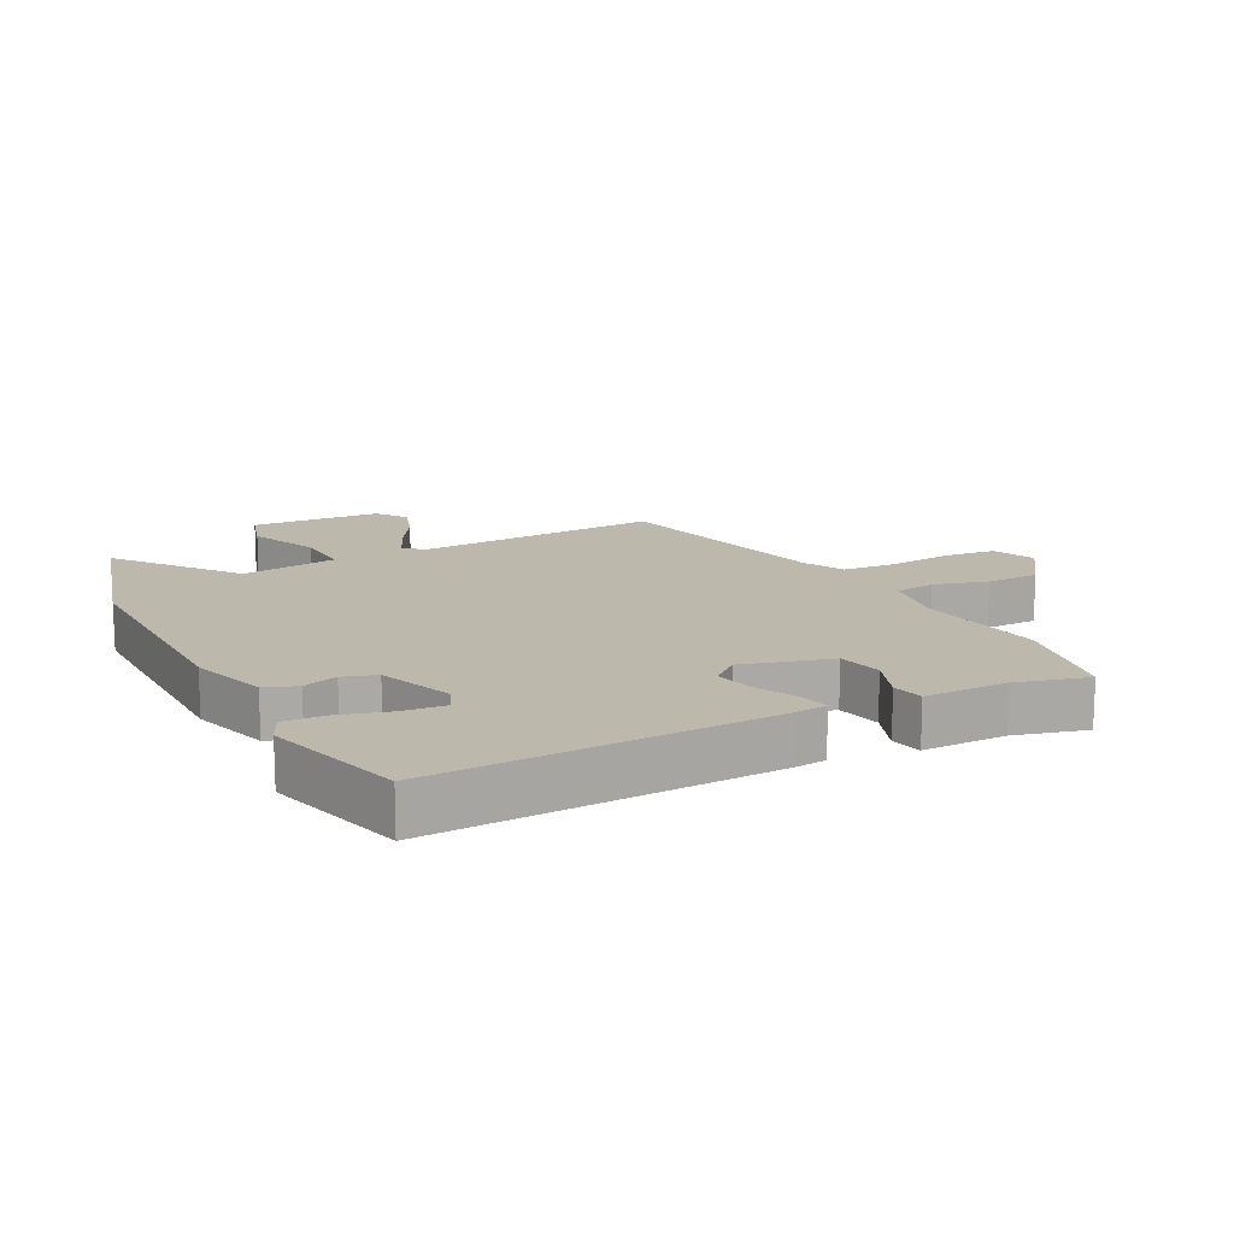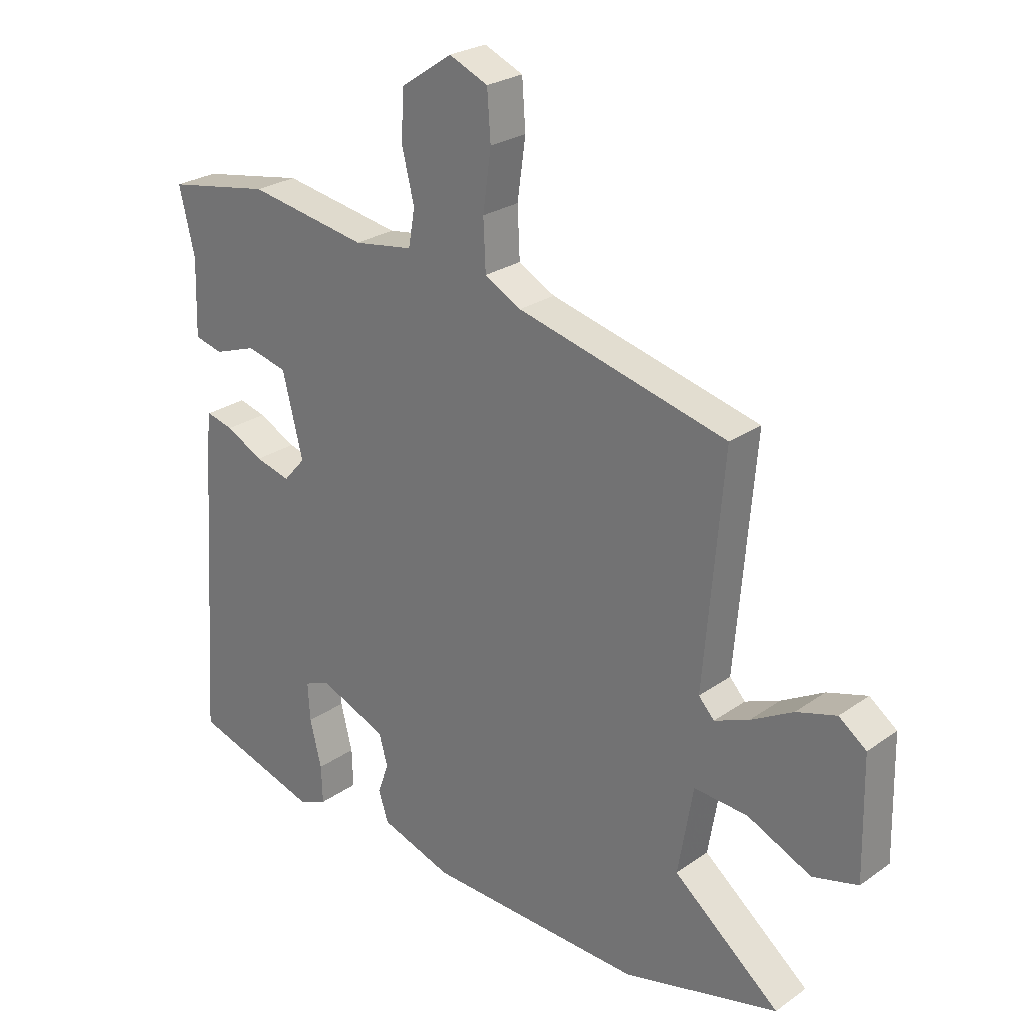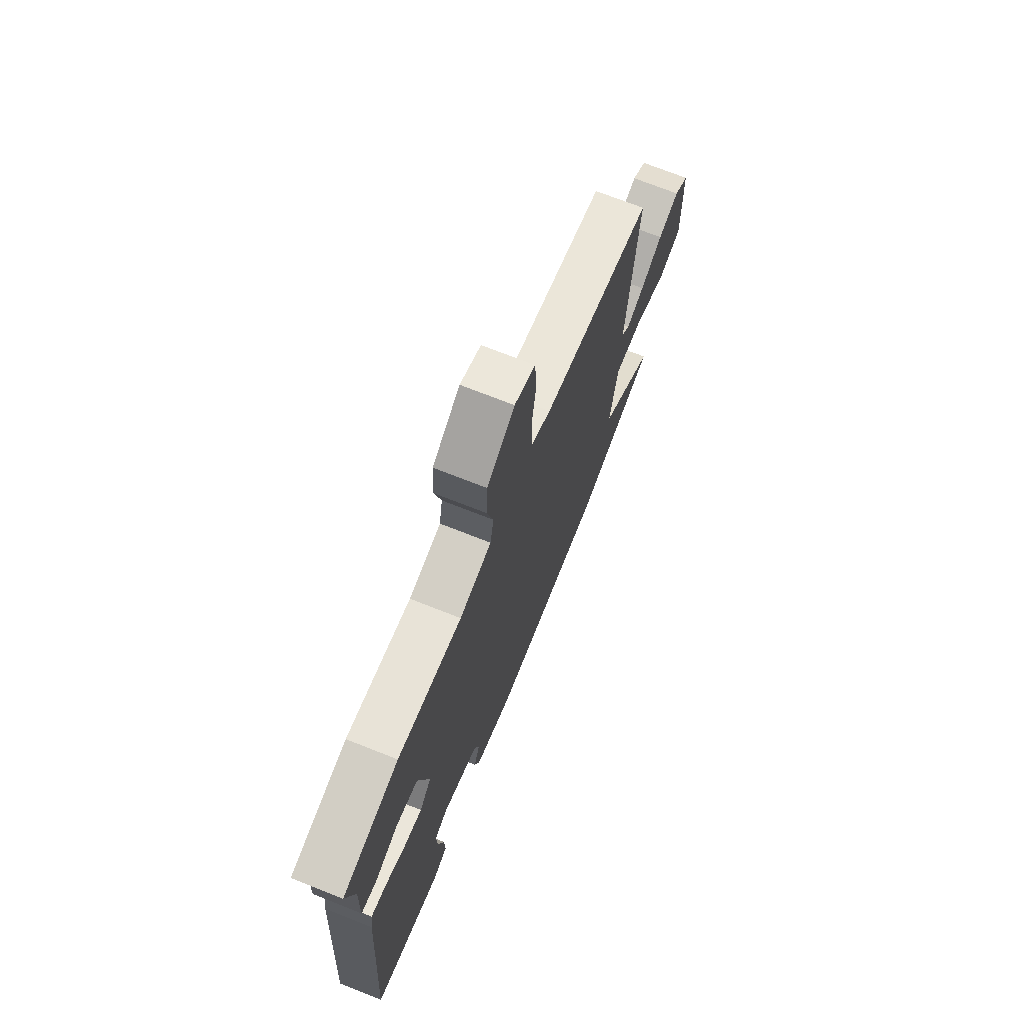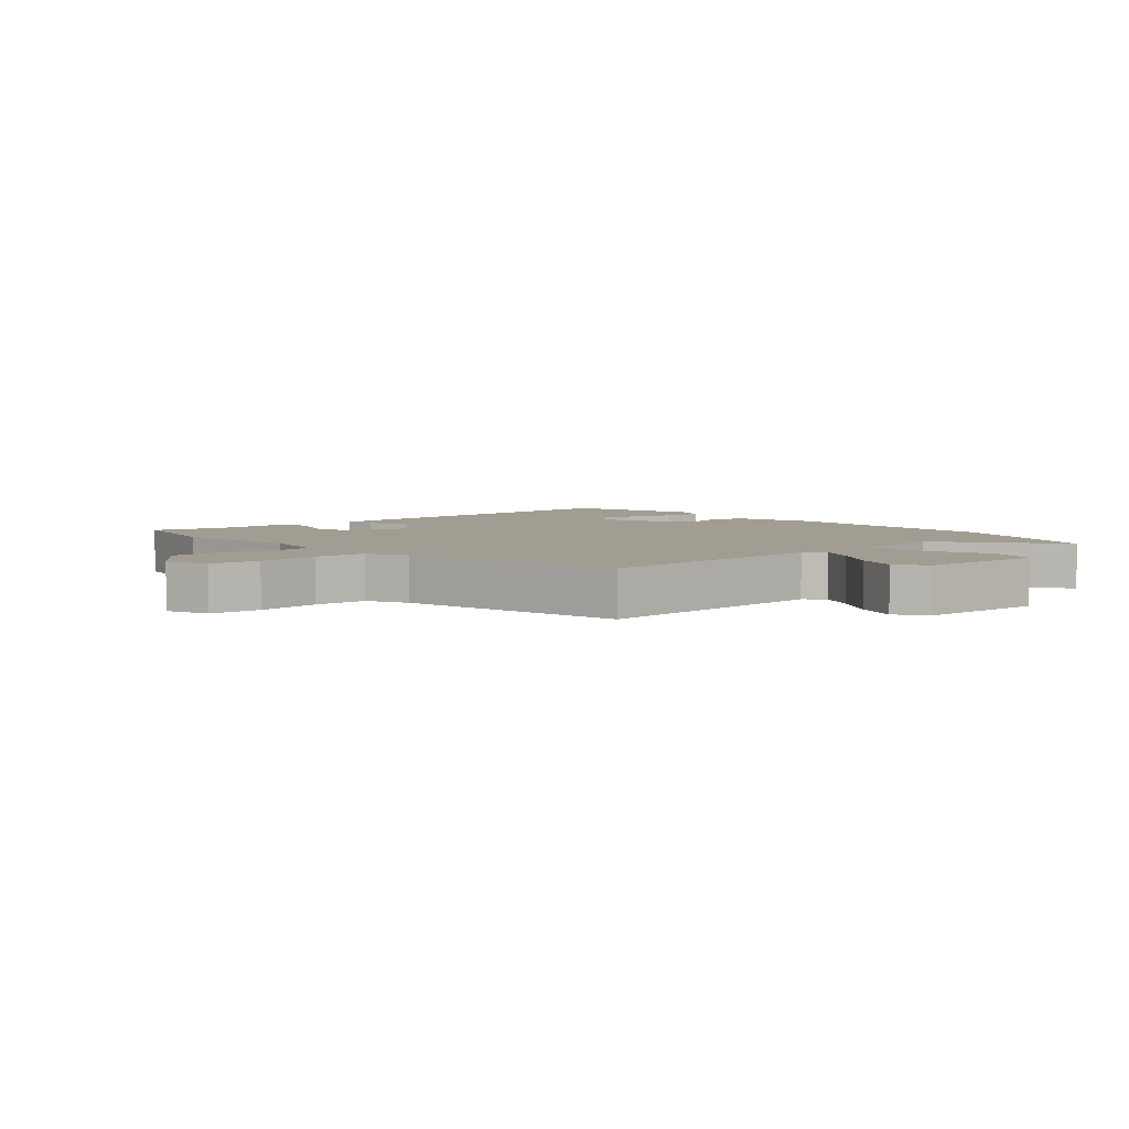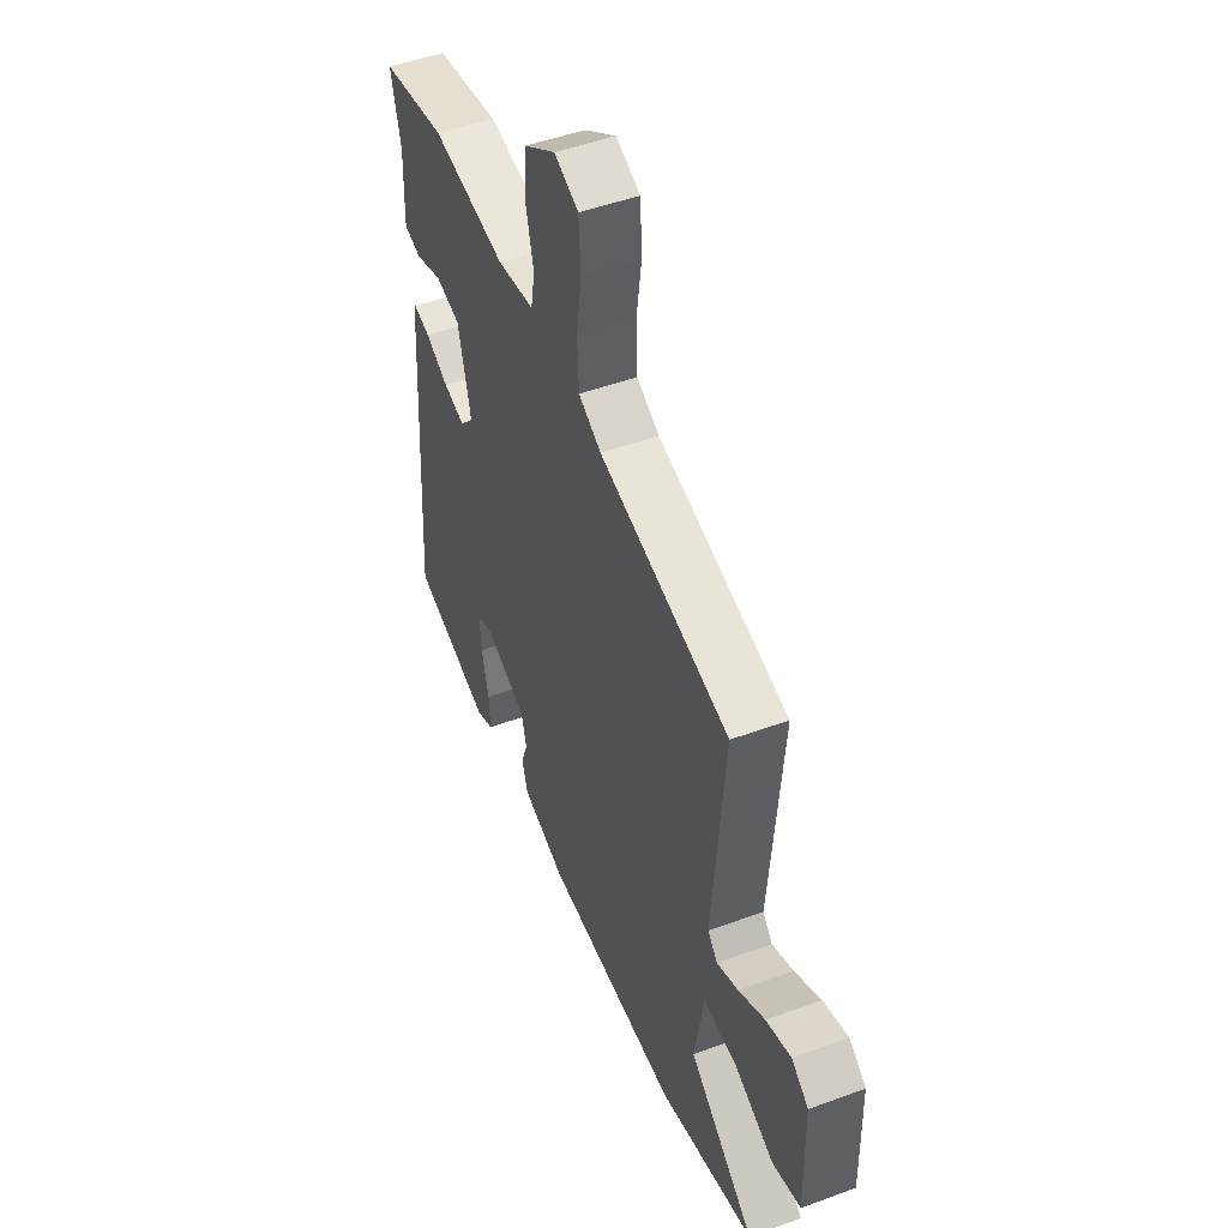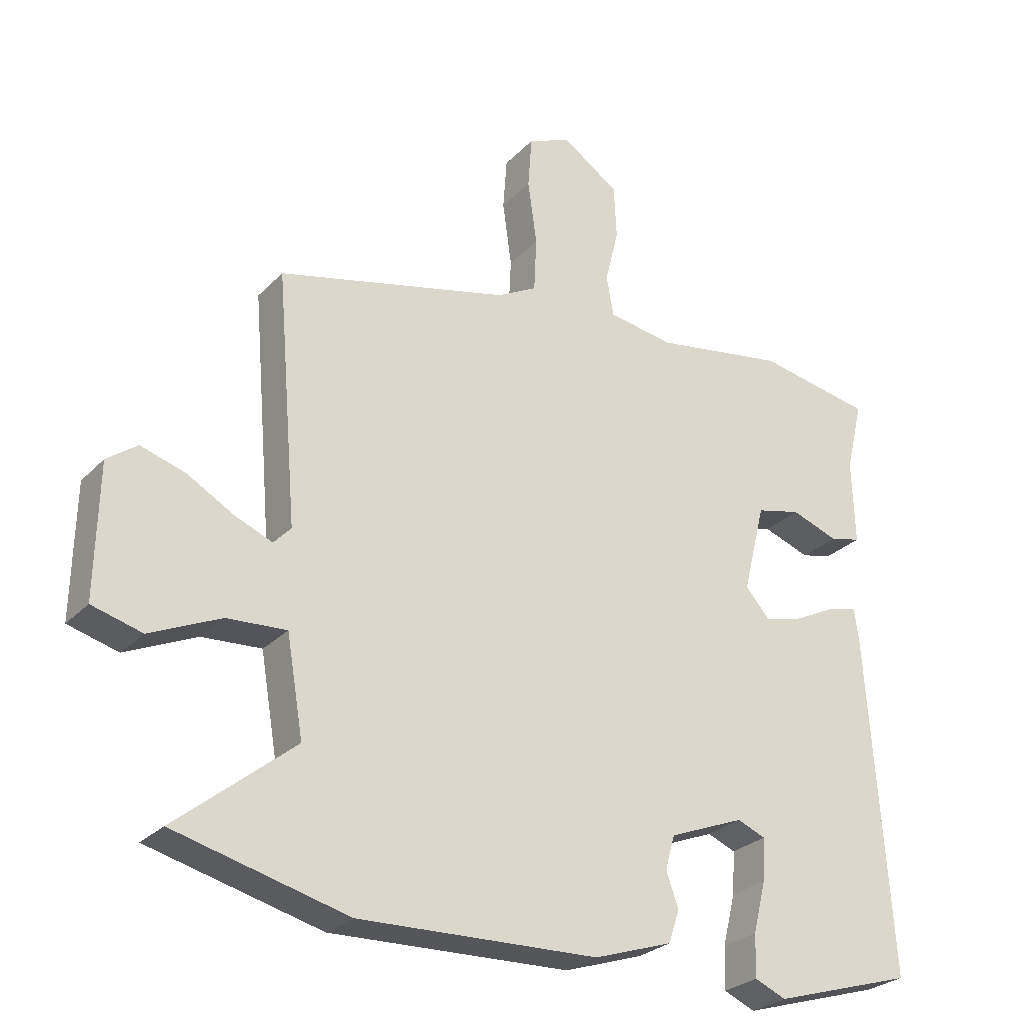
<metadata>
{"format":"obj","ext":"obj","renderer":"f3d","projection":"perspective","resolution":1024,"background":"white","views":[{"elev":14.8,"azim":-115.8,"up":"+Y"},{"elev":25.6,"azim":41.9,"up":"+Z"},{"elev":71.7,"azim":-68.4,"up":"+Z"},{"elev":4.9,"azim":50.4,"up":"+Y"},{"elev":48.7,"azim":67.8,"up":"+Z"},{"elev":-27.3,"azim":146.5,"up":"+Z"}]}
</metadata>
<code>
v -0.539 0.07 -0.456
v -0.504 0.07 0.073
v -0.497 0.07 0.124
v -0.45 0.07 0.112
v -0.385 0.07 0.079
v -0.324 0.07 0.063
v -0.286 0.07 0.106
v -0.321 0.07 0.246
v -0.391 0.07 0.263
v -0.465 0.07 0.237
v -0.514 0.07 0.249
v -0.51 0.07 0.381
v -0.537 0.07 0.493
v -0.357 0.07 0.525
v -0.151 0.07 0.49
v -0.048 0.07 0.506
v -0.037 0.07 0.569
v -0.058 0.07 0.655
v -0.054 0.07 0.739
v 0.035 0.07 0.799
v 0.102 0.07 0.77
v 0.108 0.07 0.688
v 0.094 0.07 0.587
v 0.098 0.07 0.502
v 0.161 0.07 0.468
v 0.523 0.07 0.378
v 0.49 0.07 -0.012
v 0.517 0.07 -0.041
v 0.576 0.07 -0.017
v 0.649 0.07 0.024
v 0.718 0.07 0.045
v 0.765 0.07 0.01
v 0.769 0.07 -0.196
v 0.691 0.07 -0.217
v 0.581 0.07 -0.167
v 0.488 0.07 -0.161
v 0.462 0.07 -0.313
v 0.646 0.07 -0.463
v 0.377 0.07 -0.531
v 0.003 0.07 -0.518
v -0.12 0.07 -0.477
v -0.137 0.07 -0.426
v -0.118 0.07 -0.372
v -0.133 0.07 -0.319
v -0.251 0.07 -0.272
v -0.295 0.07 -0.29
v -0.291 0.07 -0.356
v -0.271 0.07 -0.436
v -0.269 0.07 -0.502
v -0.318 0.07 -0.523
v -0.539 0 -0.456
v -0.504 0 0.073
v -0.497 0 0.124
v -0.45 0 0.112
v -0.385 0 0.079
v -0.324 0 0.063
v -0.286 0 0.106
v -0.321 0 0.246
v -0.391 0 0.263
v -0.465 0 0.237
v -0.514 0 0.249
v -0.51 0 0.381
v -0.537 0 0.493
v -0.357 0 0.525
v -0.151 0 0.49
v -0.048 0 0.506
v -0.037 0 0.569
v -0.058 0 0.655
v -0.054 0 0.739
v 0.035 0 0.799
v 0.102 0 0.77
v 0.108 0 0.688
v 0.094 0 0.587
v 0.098 0 0.502
v 0.161 0 0.468
v 0.523 0 0.378
v 0.49 0 -0.012
v 0.517 0 -0.041
v 0.576 0 -0.017
v 0.649 0 0.024
v 0.718 0 0.045
v 0.765 0 0.01
v 0.769 0 -0.196
v 0.691 0 -0.217
v 0.581 0 -0.167
v 0.488 0 -0.161
v 0.462 0 -0.313
v 0.646 0 -0.463
v 0.377 0 -0.531
v 0.003 0 -0.518
v -0.12 0 -0.477
v -0.137 0 -0.426
v -0.118 0 -0.372
v -0.133 0 -0.319
v -0.251 0 -0.272
v -0.295 0 -0.29
v -0.291 0 -0.356
v -0.271 0 -0.436
v -0.269 0 -0.502
v -0.318 0 -0.523
f 47 48 49 50
f 46 47 50 1
f 40 41 42 43
f 40 43 44
f 37 38 39 40
f 36 37 40 44
f 32 33 34 35
f 32 35 36
f 29 30 31 32
f 28 29 32 36
f 27 28 36 44
f 25 26 27 44
f 20 21 22 23
f 20 23 24
f 17 18 19 20
f 16 17 20 24
f 15 16 24 25
f 12 13 14 15
f 9 10 11 12
f 8 9 12 15
f 7 8 15 25
f 2 3 4 5
f 46 1 2 5
f 45 46 5 6
f 25 44 45
f 6 7 25 45
f 100 99 98 97
f 51 100 97 96
f 93 92 91 90
f 94 93 90
f 90 89 88 87
f 94 90 87 86
f 85 84 83 82
f 86 85 82
f 82 81 80 79
f 86 82 79 78
f 94 86 78 77
f 94 77 76 75
f 73 72 71 70
f 74 73 70
f 70 69 68 67
f 74 70 67 66
f 75 74 66 65
f 65 64 63 62
f 62 61 60 59
f 65 62 59 58
f 75 65 58 57
f 55 54 53 52
f 55 52 51 96
f 56 55 96 95
f 95 94 75
f 95 75 57 56
f 1 51 52 2
f 2 52 53 3
f 3 53 54 4
f 4 54 55 5
f 5 55 56 6
f 6 56 57 7
f 7 57 58 8
f 8 58 59 9
f 9 59 60 10
f 10 60 61 11
f 11 61 62 12
f 12 62 63 13
f 13 63 64 14
f 14 64 65 15
f 15 65 66 16
f 16 66 67 17
f 17 67 68 18
f 18 68 69 19
f 19 69 70 20
f 20 70 71 21
f 21 71 72 22
f 22 72 73 23
f 23 73 74 24
f 24 74 75 25
f 25 75 76 26
f 26 76 77 27
f 27 77 78 28
f 28 78 79 29
f 29 79 80 30
f 30 80 81 31
f 31 81 82 32
f 32 82 83 33
f 33 83 84 34
f 34 84 85 35
f 35 85 86 36
f 36 86 87 37
f 37 87 88 38
f 38 88 89 39
f 39 89 90 40
f 40 90 91 41
f 41 91 92 42
f 42 92 93 43
f 43 93 94 44
f 44 94 95 45
f 45 95 96 46
f 46 96 97 47
f 47 97 98 48
f 48 98 99 49
f 49 99 100 50
f 50 100 51 1

</code>
